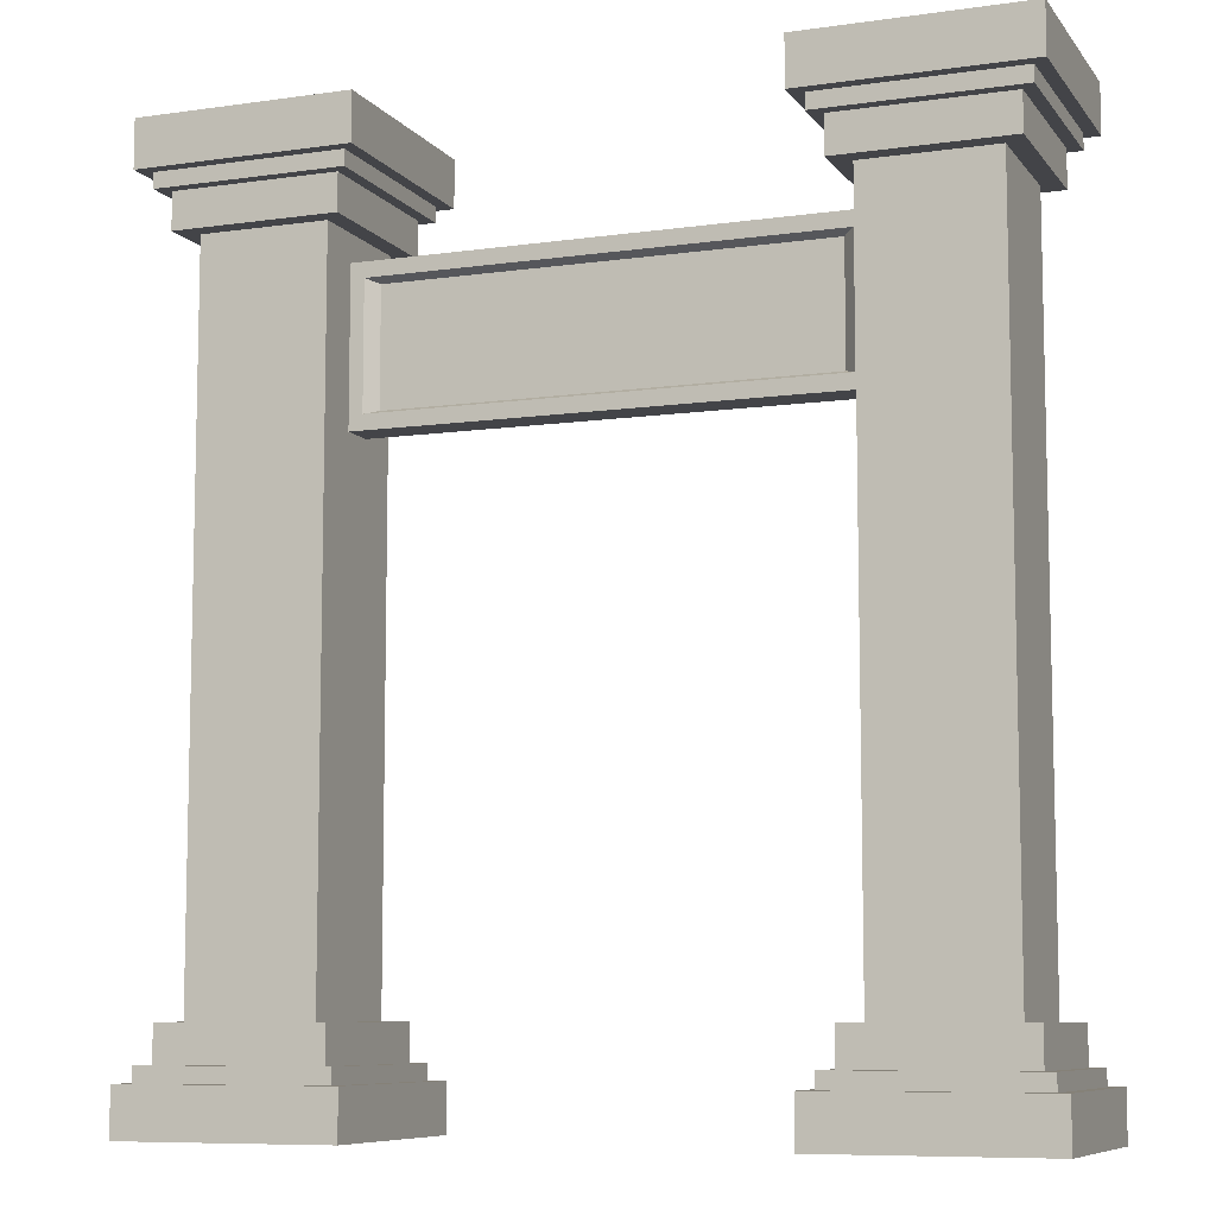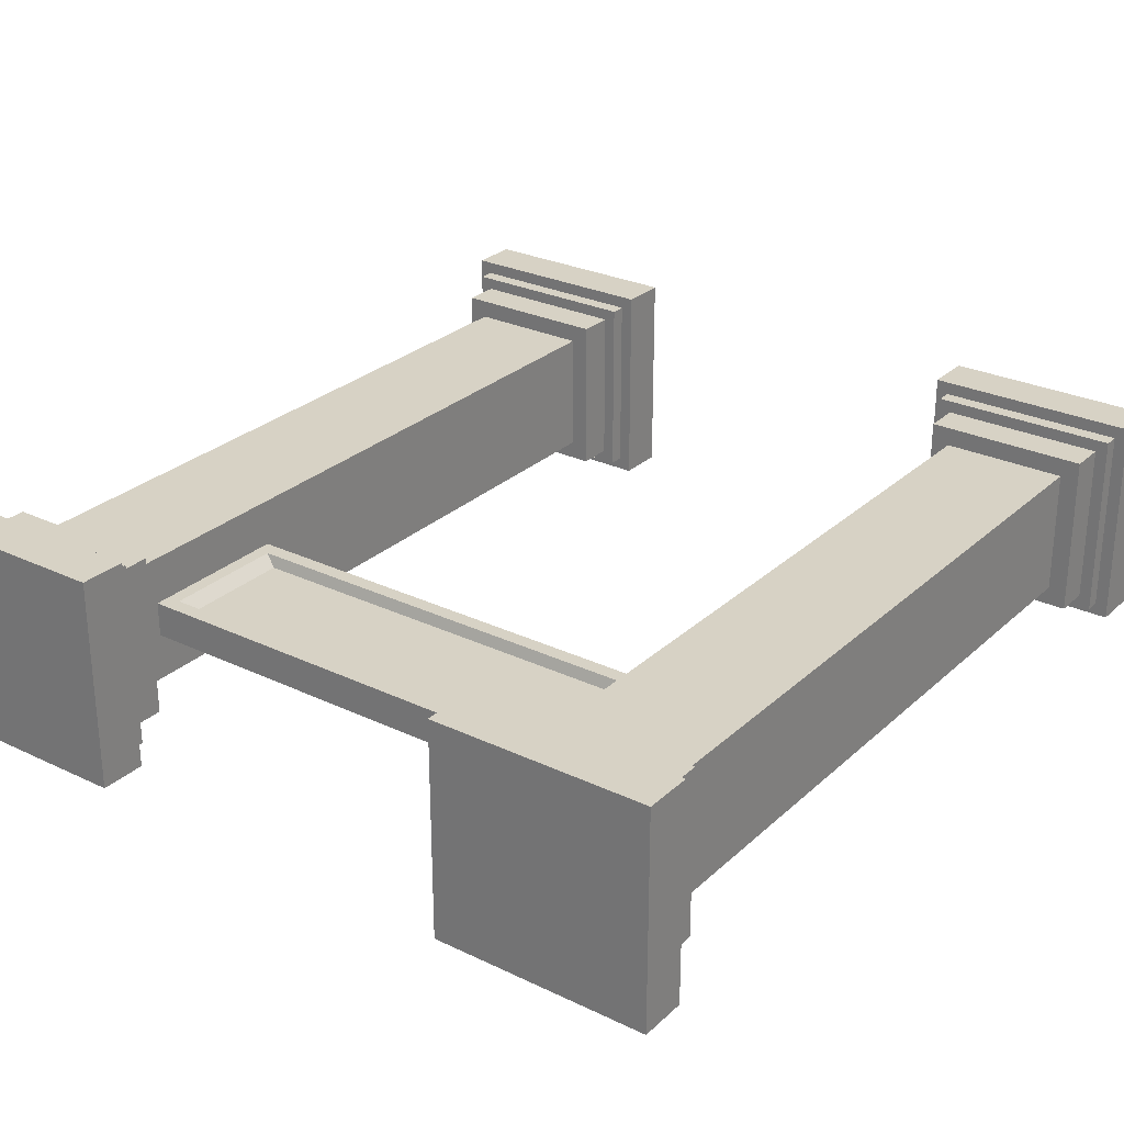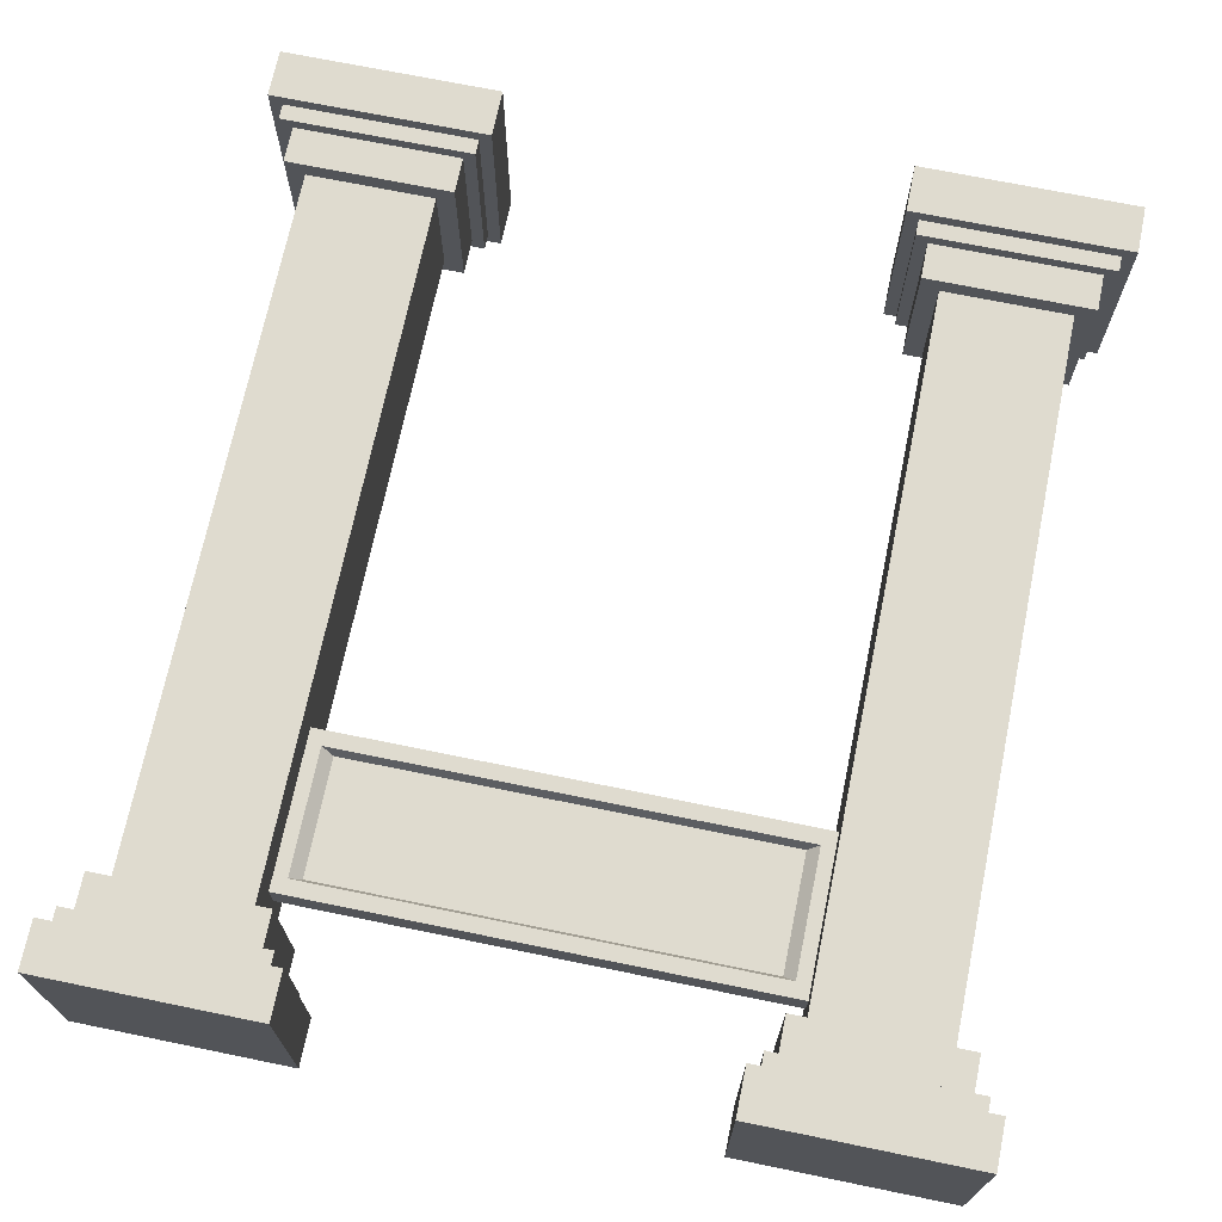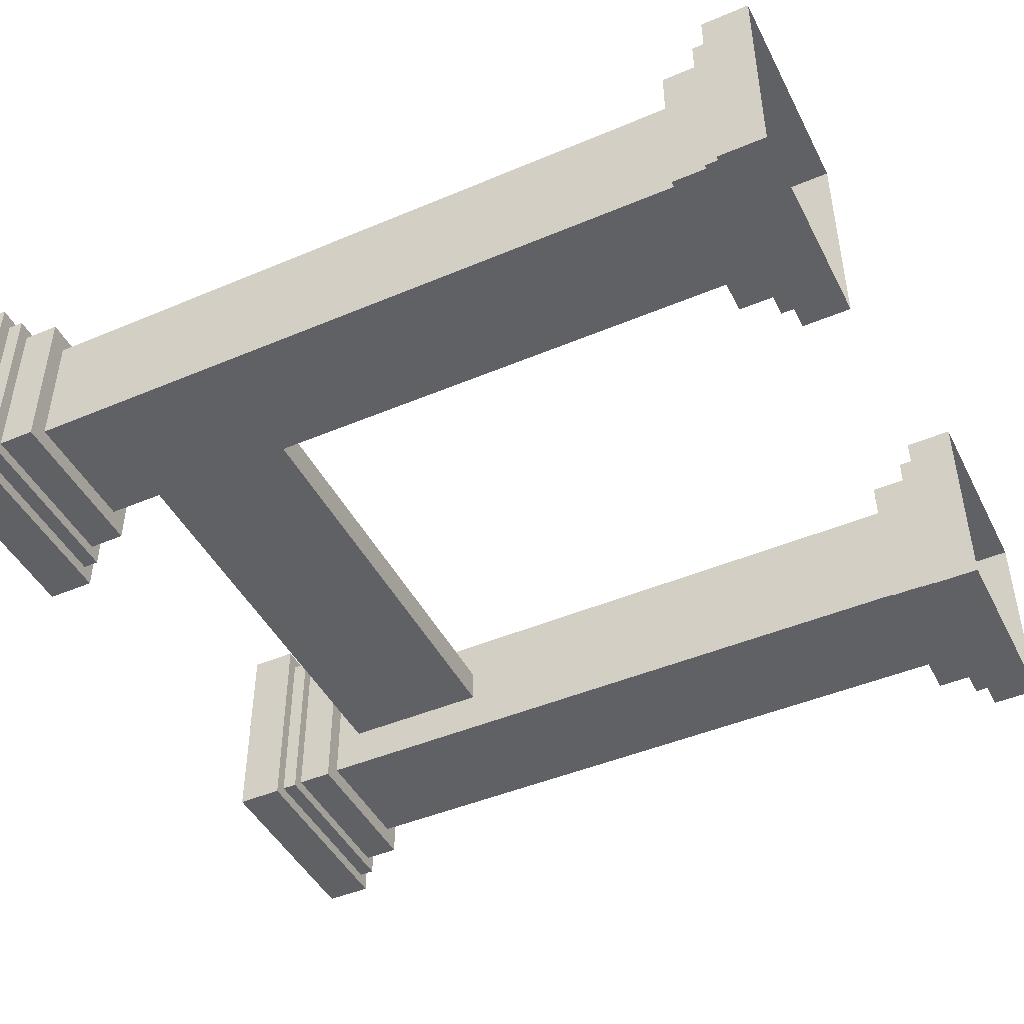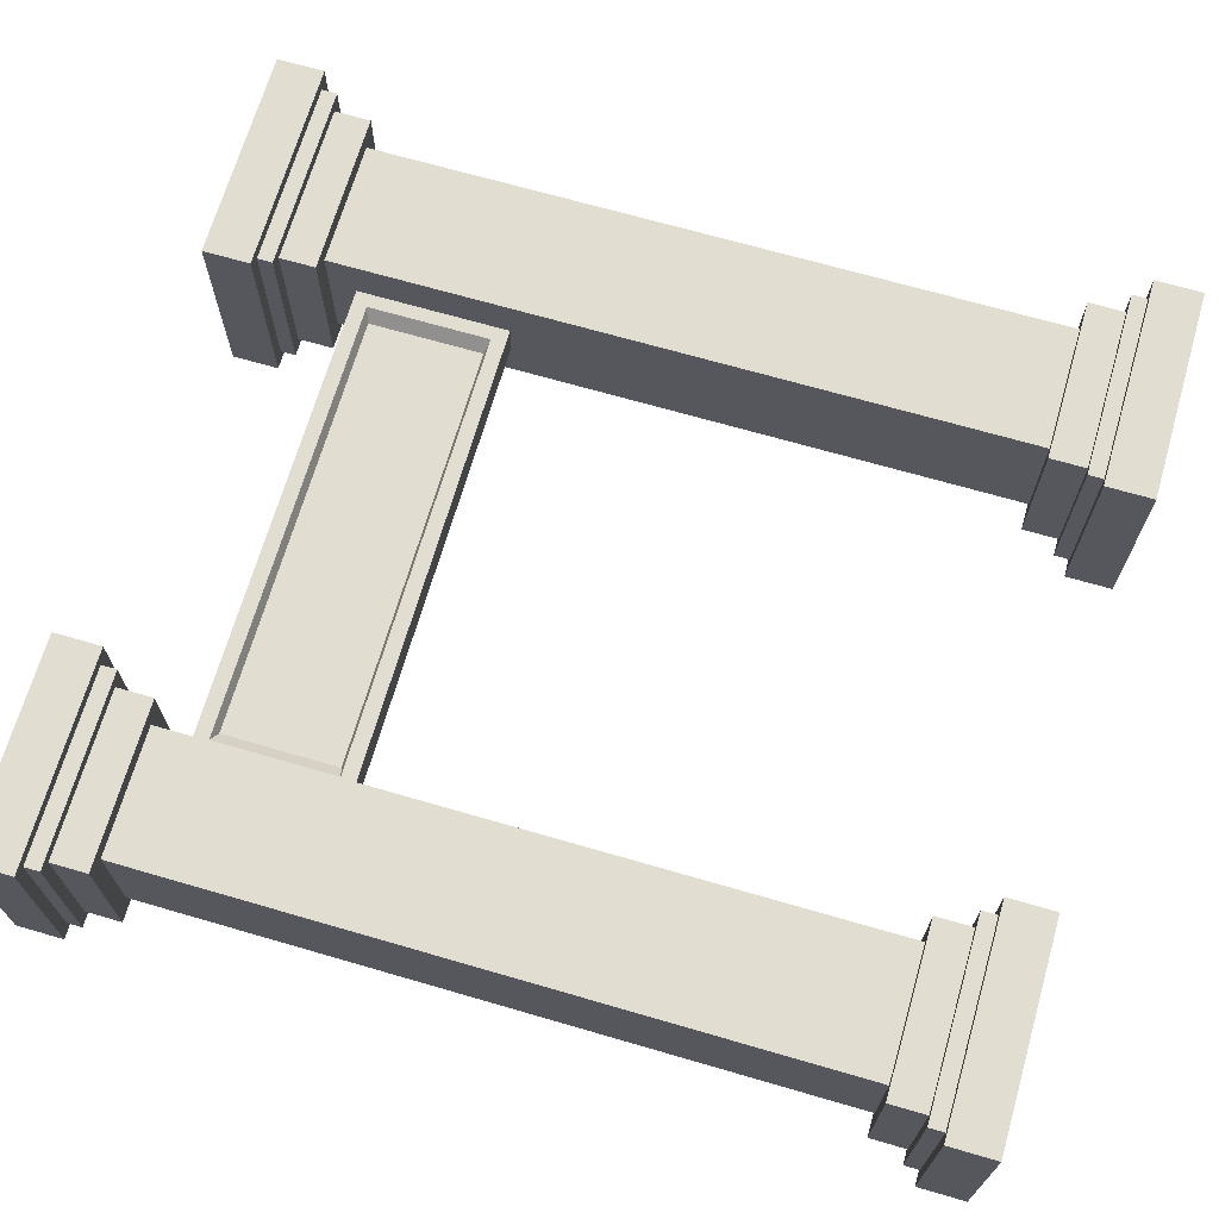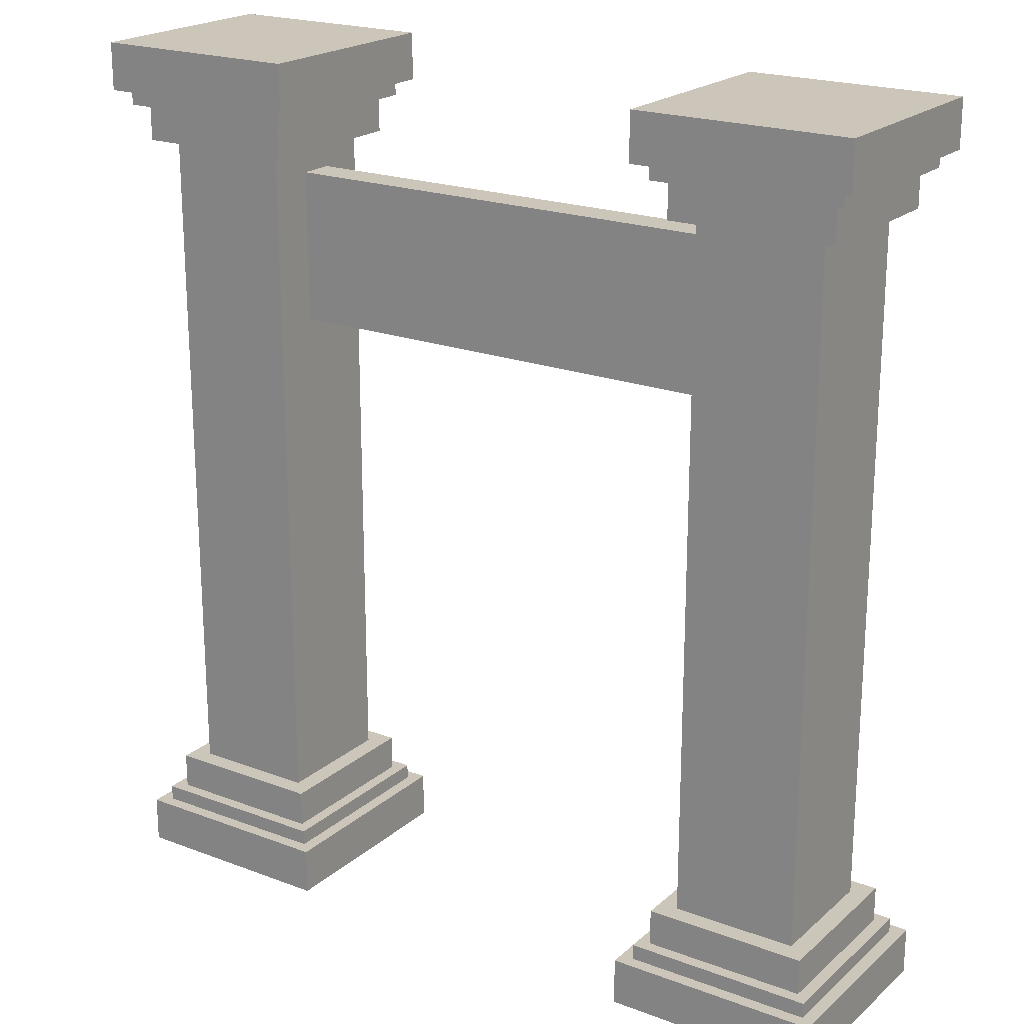
<metadata>
{"format":"obj","ext":"obj","renderer":"f3d","projection":"perspective","resolution":1024,"background":"white","views":[{"elev":-8.3,"azim":21.2,"up":"+Y"},{"elev":27.5,"azim":-143.8,"up":"+Z"},{"elev":70.4,"azim":-168.4,"up":"+Z"},{"elev":-45.5,"azim":-64.0,"up":"+Z"},{"elev":68.8,"azim":-73.8,"up":"+Z"},{"elev":20.9,"azim":-146.0,"up":"+Y"}]}
</metadata>
<code>
o Cube.002_Cube.002
v 3.256 -1.889 1.79
v 3.256 -1.095 1.79
v 3.256 -1.889 -1.79
v 3.256 -1.095 -1.79
v 6.836 -1.889 1.79
v 6.836 -1.095 1.79
v 6.836 -1.889 -1.79
v 6.836 -1.095 -1.79
v 3.47 -1.139 1.576
v 3.47 -1.139 -1.576
v 6.622 -1.139 1.576
v 6.622 -1.139 -1.576
v 3.47 -0.8375 1.576
v 3.47 -0.8375 -1.576
v 6.622 -0.8375 -1.576
v 6.622 -0.8375 1.576
v 3.99 -0.9427 1.057
v 3.99 -0.9427 -1.057
v -3.256 -1.889 1.79
v -3.256 -1.095 1.79
v -3.256 -1.889 -1.79
v -3.256 -1.095 -1.79
v -6.836 -1.889 1.79
v -6.836 -1.095 1.79
v -6.836 -1.889 -1.79
v -6.836 -1.095 -1.79
v -3.47 -1.139 1.576
v -3.47 -1.139 -1.576
v -6.622 -1.139 1.576
v -6.622 -1.139 -1.576
v -3.47 -0.8375 1.576
v -3.47 -0.8375 -1.576
v -6.622 -0.8375 -1.576
v -6.622 -0.8375 1.576
v -3.99 -0.9427 -1.057
v -6.103 -0.9427 1.057
v -3.99 -0.9427 1.057
v -6.103 -0.9427 -1.057
v 6.103 -0.9427 1.057
v 3.256 13.04 1.79
v 3.256 12.25 1.79
v 3.256 13.04 -1.79
v 3.256 12.25 -1.79
v 6.836 13.04 1.79
v 6.836 12.25 1.79
v 6.836 13.04 -1.79
v 6.836 12.25 -1.79
v 3.47 12.29 1.576
v 3.47 12.29 -1.576
v 6.622 12.29 1.576
v 6.622 12.29 -1.576
v 3.47 11.99 1.576
v 3.47 11.99 -1.576
v 6.622 11.99 -1.576
v 6.622 11.99 1.576
v 3.99 12.1 1.057
v 3.99 12.1 -1.057
v 6.103 12.1 1.057
v 6.103 12.1 -1.057
v 6.103 -0.9427 -1.057
v 4.098 10.93 0.2868
v 4.098 10.93 -0.2868
v 4.098 8.371 0.2868
v 4.098 8.371 -0.2868
v -3.256 13.04 1.79
v -3.256 12.25 1.79
v -3.256 13.04 -1.79
v -3.256 12.25 -1.79
v 0 10.93 -0.2868
v 0 10.93 0.2868
v 0 8.371 0.2868
v 0 8.371 -0.2868
v -6.836 13.04 1.79
v -6.836 12.25 1.79
v -6.836 13.04 -1.79
v -6.836 12.25 -1.79
v -3.47 12.29 1.576
v -3.47 12.29 -1.576
v -6.622 12.29 1.576
v -6.622 12.29 -1.576
v -3.47 11.99 1.576
v -3.47 11.99 -1.576
v -6.622 11.99 -1.576
v -6.622 11.99 1.576
v -3.99 12.1 1.057
v -3.99 12.1 -1.057
v -6.103 12.1 1.057
v -6.103 12.1 -1.057
v -4.098 10.93 0.2868
v -4.098 10.93 -0.2868
v -4.098 8.371 0.2868
v -4.098 8.371 -0.2868
v 3.763 8.62 0.2868
v 3.763 10.68 0.2868
v 0 10.68 0.2868
v 0 8.62 0.2868
v -3.763 8.62 0.2868
v -3.763 10.68 0.2868
v 3.575 8.689 0.1038
v 3.575 10.61 0.1038
v 0 10.61 0.1038
v 0 8.689 0.1038
v -3.575 8.689 0.1038
v -3.575 10.61 0.1038
v 3.675 -1.263 1.371
v 3.675 -1.263 -1.371
v 6.417 -1.263 1.371
v 6.417 -1.263 -1.371
v 3.675 -0.2283 1.371
v 3.675 -0.2283 -1.371
v 6.417 -0.2283 -1.371
v 6.417 -0.2283 1.371
v -3.675 -1.263 1.371
v -3.675 -1.263 -1.371
v -6.417 -1.263 1.371
v -6.417 -1.263 -1.371
v -3.675 -0.2283 1.371
v -3.675 -0.2283 -1.371
v -6.417 -0.2283 -1.371
v -6.417 -0.2283 1.371
v 3.675 12.42 1.371
v 3.675 12.42 -1.371
v 6.417 12.42 1.371
v 6.417 12.42 -1.371
v 3.675 11.38 1.371
v 3.675 11.38 -1.371
v 6.417 11.38 -1.371
v 6.417 11.38 1.371
v -3.675 12.42 1.371
v -3.675 12.42 -1.371
v -6.417 12.42 1.371
v -6.417 12.42 -1.371
v -3.675 11.38 1.371
v -3.675 11.38 -1.371
v -6.417 11.38 -1.371
v -6.417 11.38 1.371
f 1 2 4 3
f 3 4 8 7
f 7 8 6 5
f 5 6 2 1
f 8 4 2 6
f 15 14 13 16
f 9 11 16 13
f 12 10 14 15
f 11 12 15 16
f 10 9 13 14
f 19 21 22 20
f 23 19 20 24
f 25 23 24 26
f 21 25 26 22
f 26 24 20 22
f 29 34 33 30
f 30 33 32 28
f 27 31 34 29
f 28 32 31 27
f 33 34 31 32
f 65 66 68 67
f 40 42 43 41
f 42 46 47 43
f 46 44 45 47
f 44 40 41 45
f 47 45 41 43
f 54 55 52 53
f 48 52 55 50
f 51 54 53 49
f 50 55 54 51
f 49 53 52 48
f 57 18 17 56
f 58 39 60 59
f 59 60 18 57
f 56 17 39 58
f 40 44 46 42
f 62 61 63 64
f 76 68 66 74
f 67 68 76 75
f 73 74 66 65
f 75 76 74 73
f 83 82 81 84
f 64 63 71 72
f 61 70 95 94
f 61 62 69 70
f 62 64 72 69
f 77 79 84 81
f 80 78 82 83
f 79 80 83 84
f 78 77 81 82
f 86 85 37 35
f 87 88 38 36
f 88 86 35 38
f 85 87 36 37
f 65 67 75 73
f 90 92 91 89
f 92 72 71 91
f 91 71 96 97
f 89 70 69 90
f 90 69 72 92
f 98 97 103 104
f 97 96 102 103
f 89 91 97 98
f 71 63 93 96
f 63 61 94 93
f 70 89 98 95
f 99 100 101 102
f 103 102 101 104
f 96 93 99 102
f 93 94 100 99
f 95 98 104 101
f 94 95 101 100
f 111 110 109 112
f 105 107 112 109
f 108 106 110 111
f 107 108 111 112
f 106 105 109 110
f 115 120 119 116
f 116 119 118 114
f 113 117 120 115
f 114 118 117 113
f 119 120 117 118
f 127 128 125 126
f 121 125 128 123
f 124 127 126 122
f 123 128 127 124
f 122 126 125 121
f 135 134 133 136
f 129 131 136 133
f 132 130 134 135
f 131 132 135 136
f 130 129 133 134

</code>
